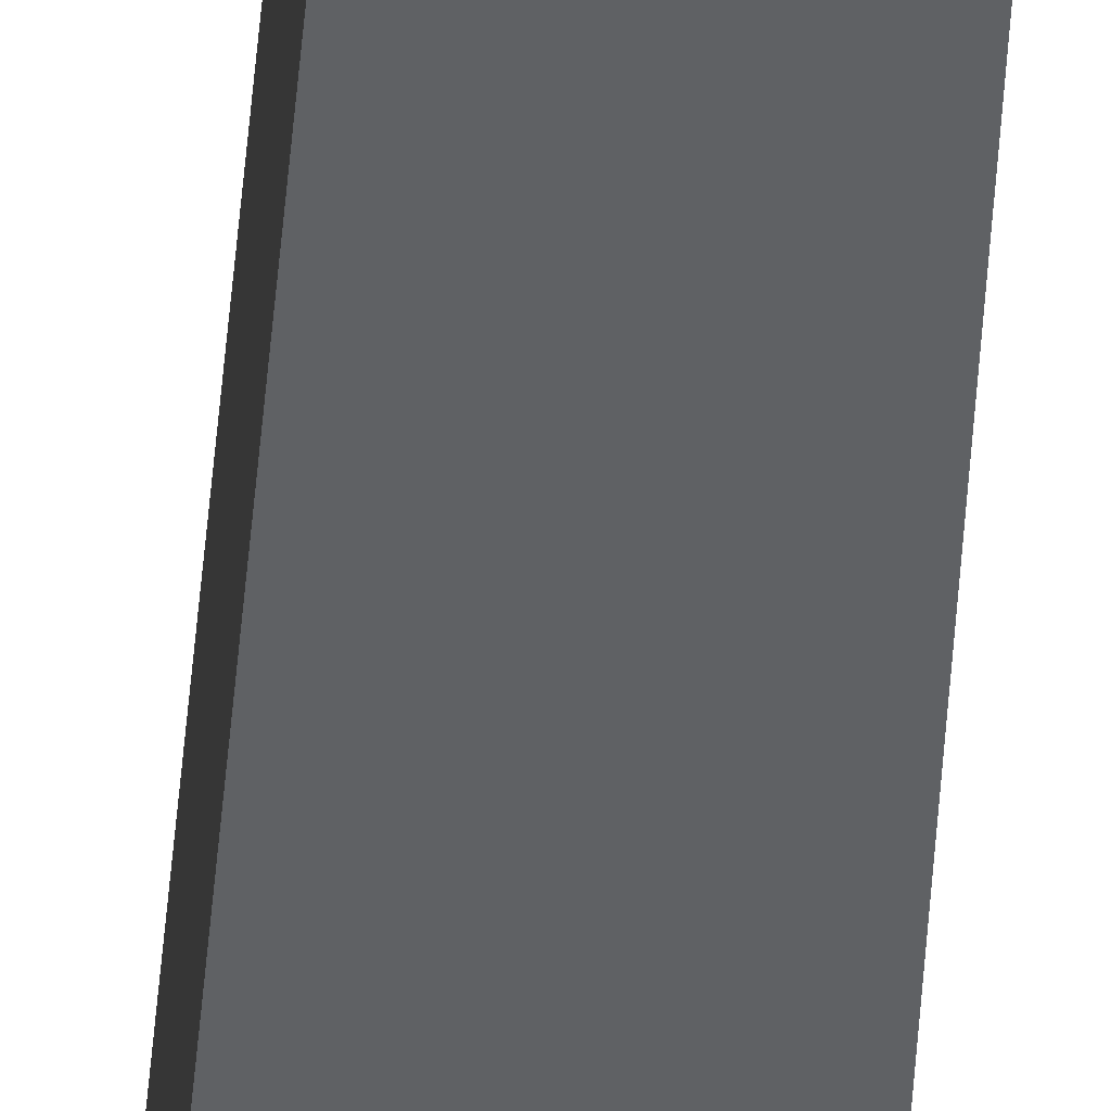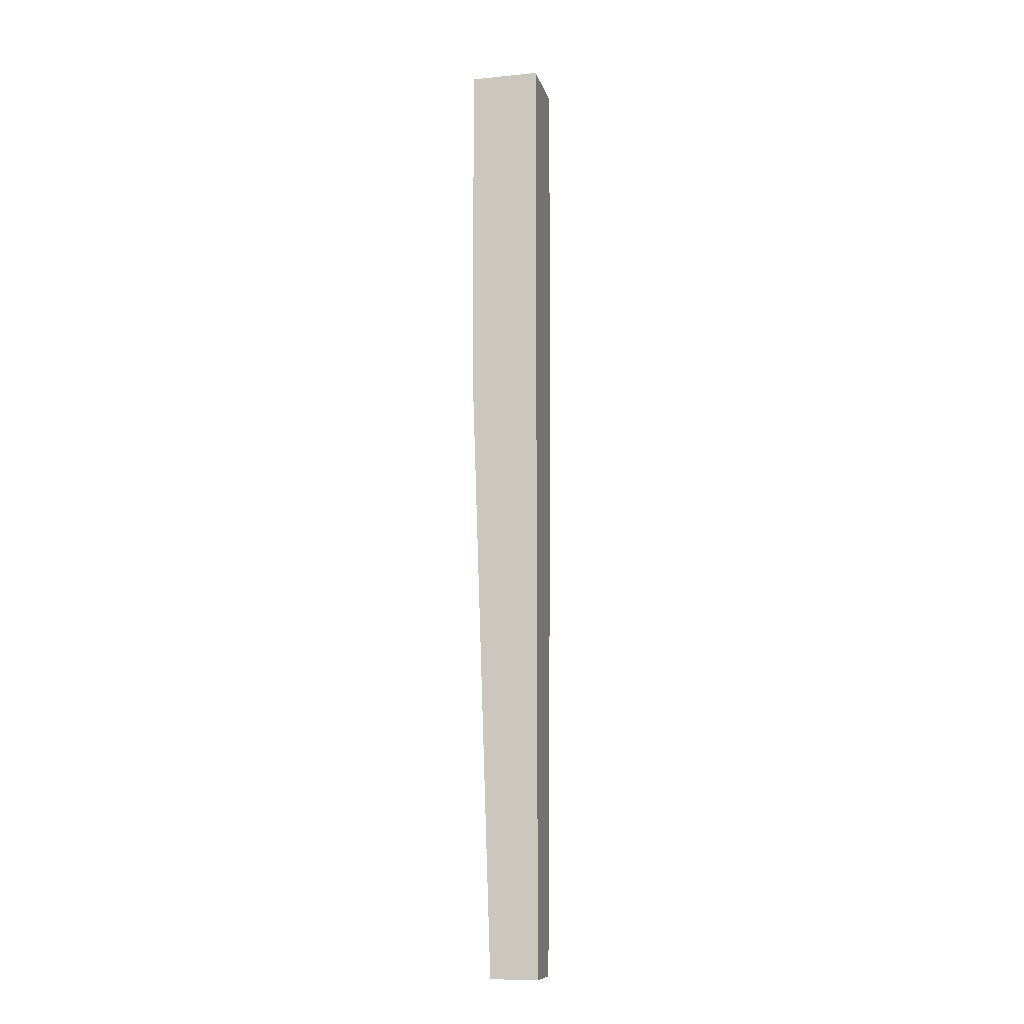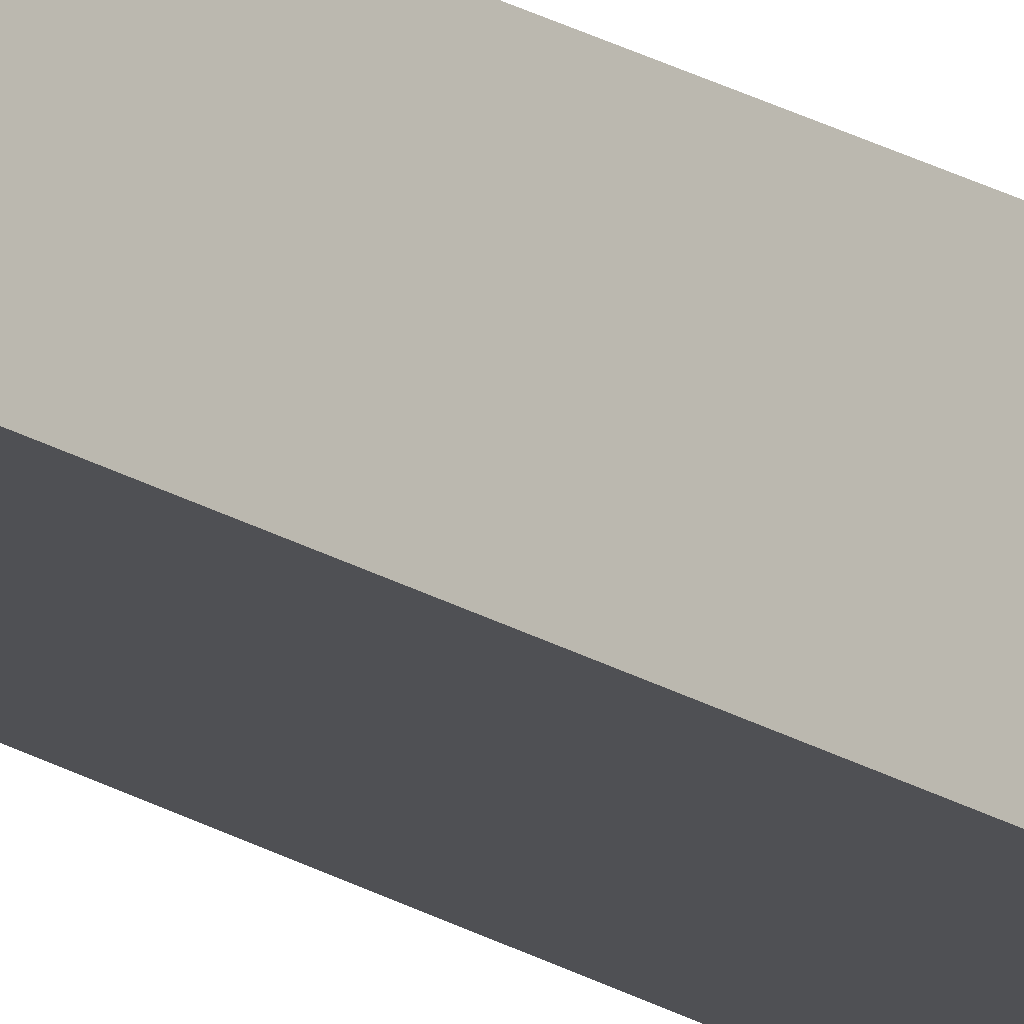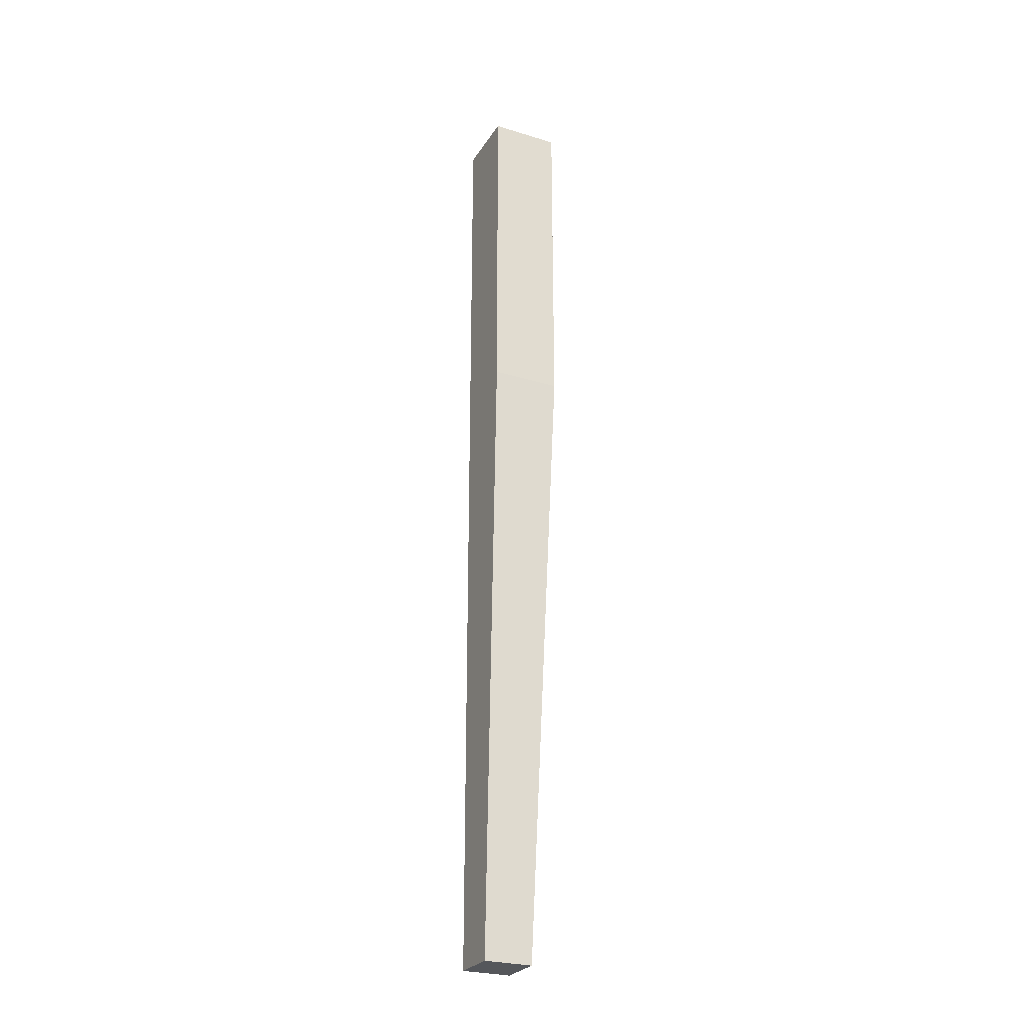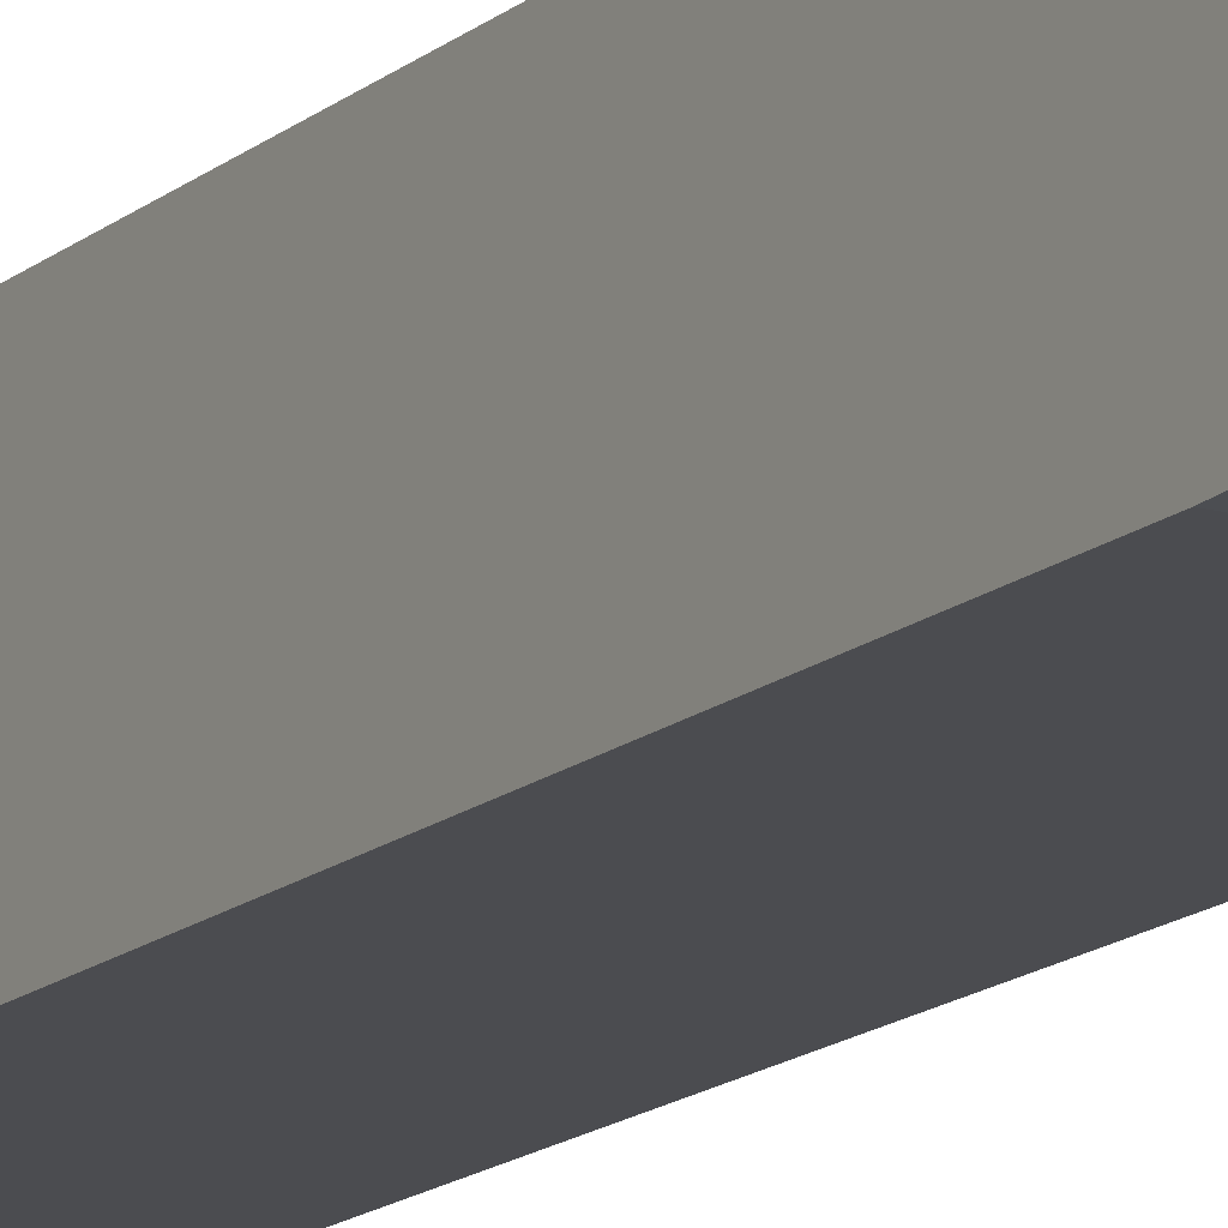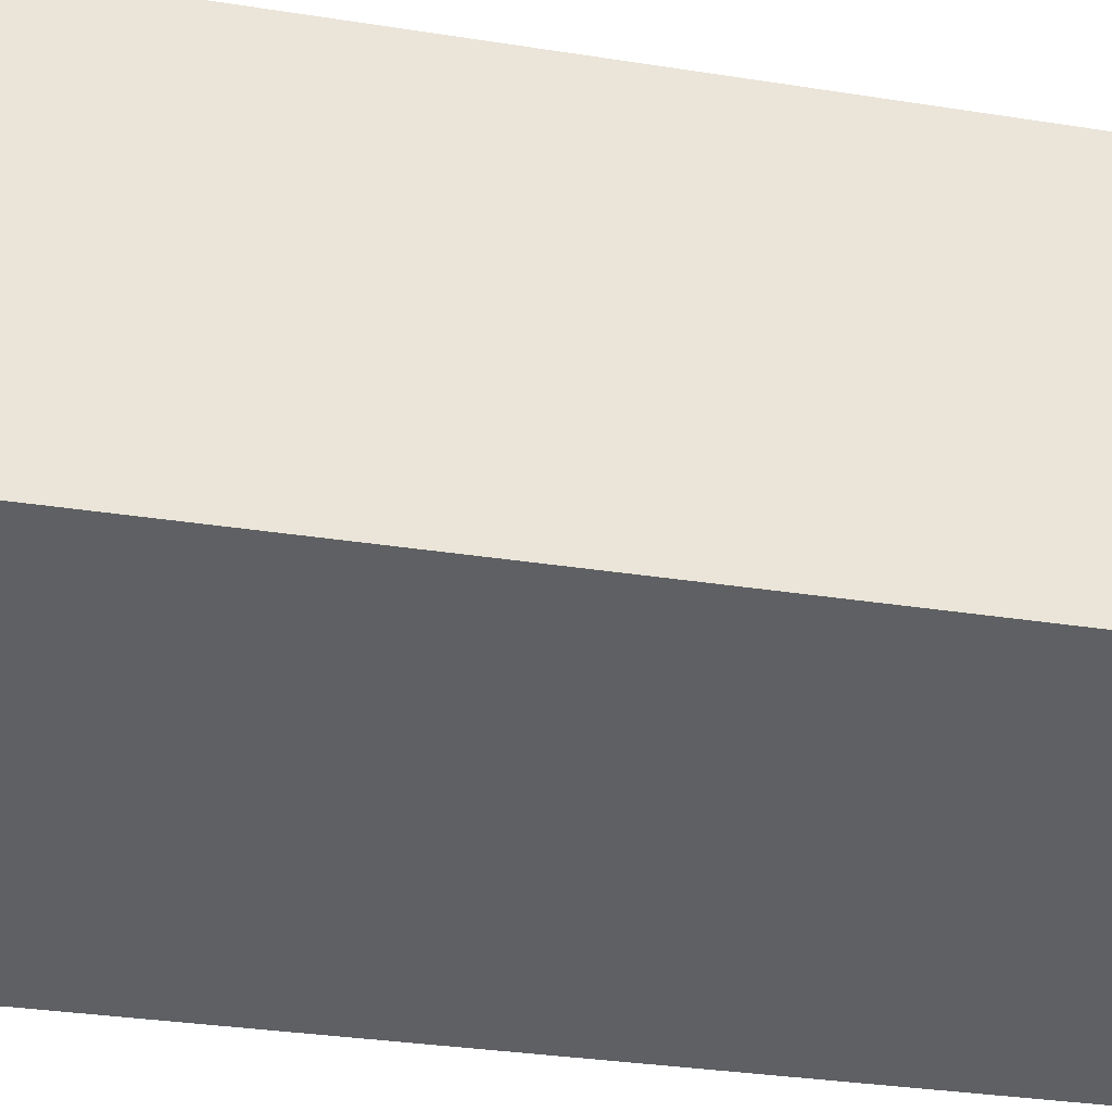
<metadata>
{"format":"obj","ext":"obj","renderer":"f3d","projection":"perspective","resolution":1024,"background":"white","views":[{"elev":-44.6,"azim":-3.0,"up":"+Z"},{"elev":-10.6,"azim":13.5,"up":"+Y"},{"elev":-17.6,"azim":40.7,"up":"+Z"},{"elev":-26.7,"azim":154.4,"up":"+Y"},{"elev":-16.8,"azim":149.5,"up":"+Z"},{"elev":-43.5,"azim":-99.7,"up":"+Z"}]}
</metadata>
<code>
o TPL_1_1/TPL_1/mesh16/mesh16-geometry#mesh16-geometry
v 0.6727 0.4745 0.2244
v 0.6727 0.1034 0.3017
v 0.6727 0.4745 0.3017
v 0.6727 0.1034 0.2244
v 0.75 0.4745 0.3017
v 0.75 0.1034 0.2244
v 0.6959 -0.5926 0.3017
v 0.75 0.4745 0.2244
v 0.75 -0.5926 0.2476
v 0.6959 -0.5926 0.2476
v 0.75 -0.5926 0.3017
f 1 2 3
f 2 1 4
f 2 5 3
f 5 1 3
f 1 6 4
f 4 7 2
f 7 5 2
f 1 5 8
f 6 1 8
f 9 4 6
f 7 4 10
f 5 7 11
f 5 9 8
f 8 9 6
f 4 9 10
f 9 7 10
f 7 9 11
f 9 5 11
f 3 2 1
f 4 1 2
f 3 5 2
f 3 1 5
f 4 6 1
f 2 7 4
f 2 5 7
f 8 5 1
f 8 1 6
f 6 4 9
f 10 4 7
f 11 7 5
f 8 9 5
f 6 9 8
f 10 9 4
f 10 7 9
f 11 9 7
f 11 5 9

</code>
